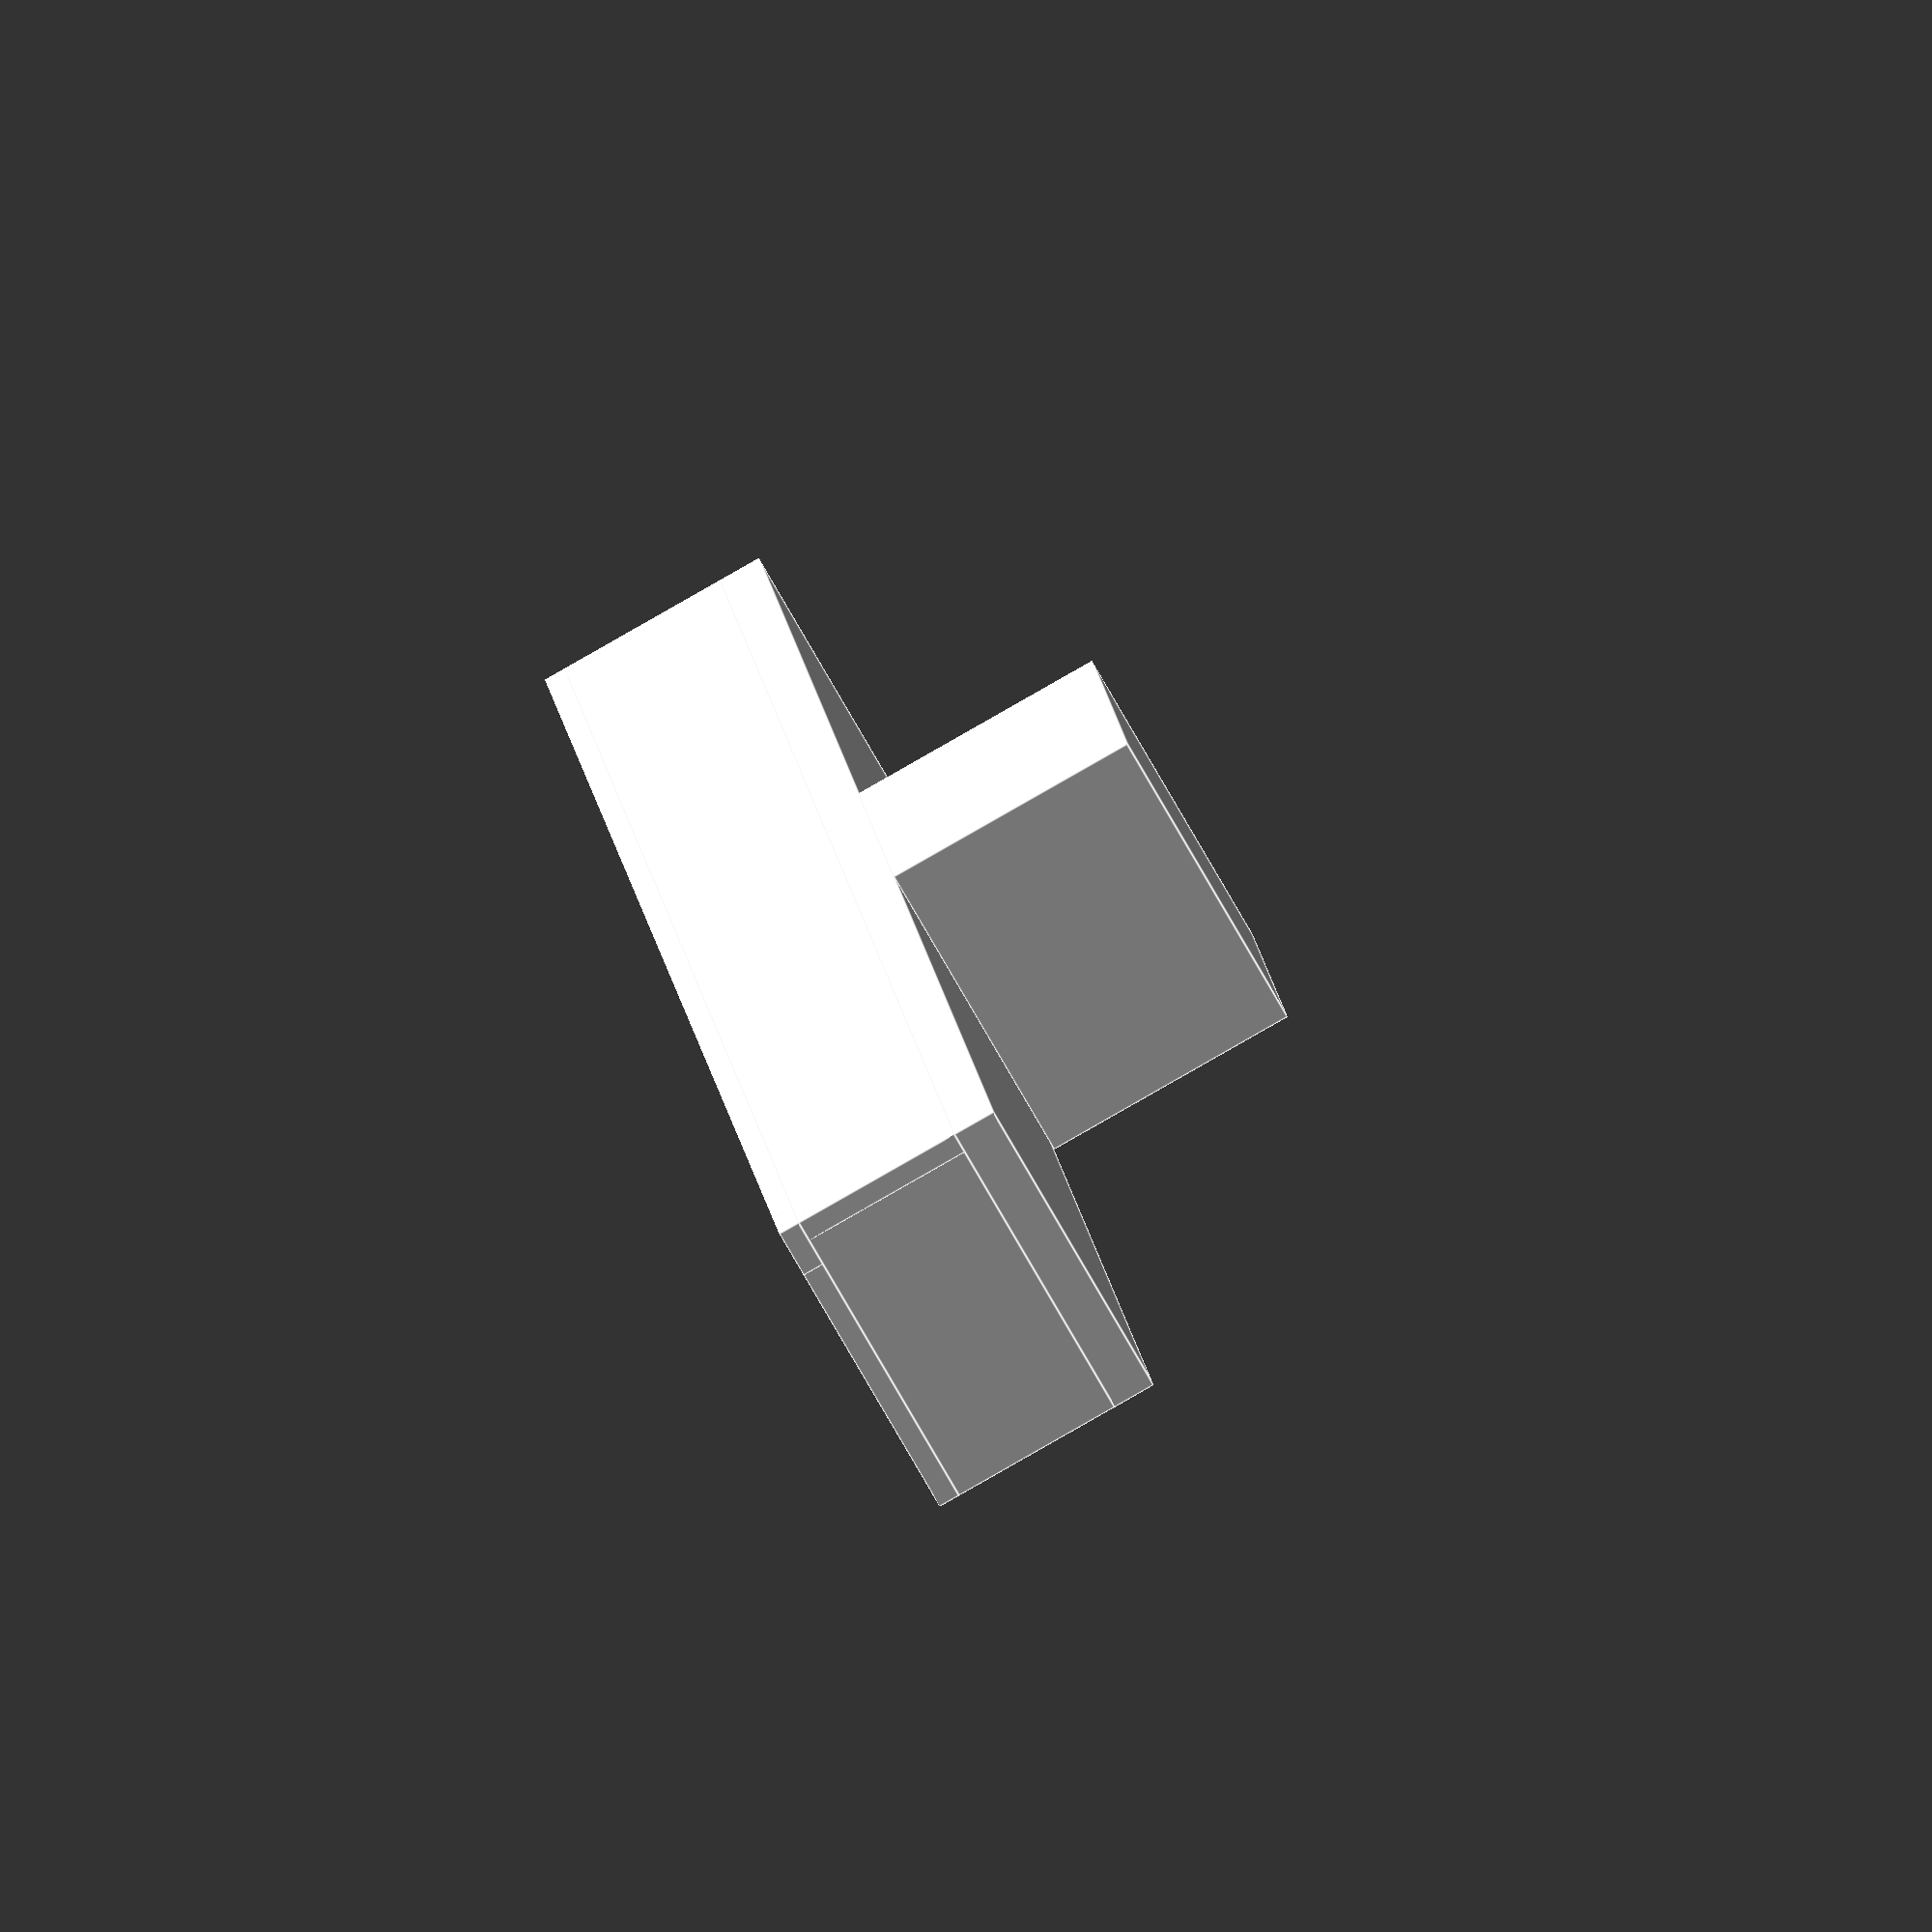
<openscad>

module clip() {
  nutX = 15;
  nutY = 12;
  nutZ = 12;
  cube([nutX, nutY, nutZ]);

  module corner(xyz) { 
    lip = 1.3;
    height = 8;
    x1 = xyz[0];
    y1 = 1;

    translate([0,0,xyz[2]]) {
      cube([x1, y1, height]); 
      translate([0, 0, height]) {
        cube([x1, y1+lip, 1]);
      }
    }

    x2 = 1;
    y2 = xyz[1];

    translate([xyz[0]-x2, 0, xyz[2]]) {
      cube([x2, y2, height]);
      translate([-lip,0,height]) {
        cube([x2+lip, y2, 1]);
      }
    }
  };

  module cubeWithCorner(xyz) {
    cube(xyz);
    corner(xyz);
  }

  ySup = 80;
  translate([0, -ySup/2 + nutY/2, nutZ]){
    cubeWithCorner([15, ySup, 2]);
  }
}

clip();

</openscad>
<views>
elev=265.2 azim=195.3 roll=60.3 proj=o view=edges
</views>
